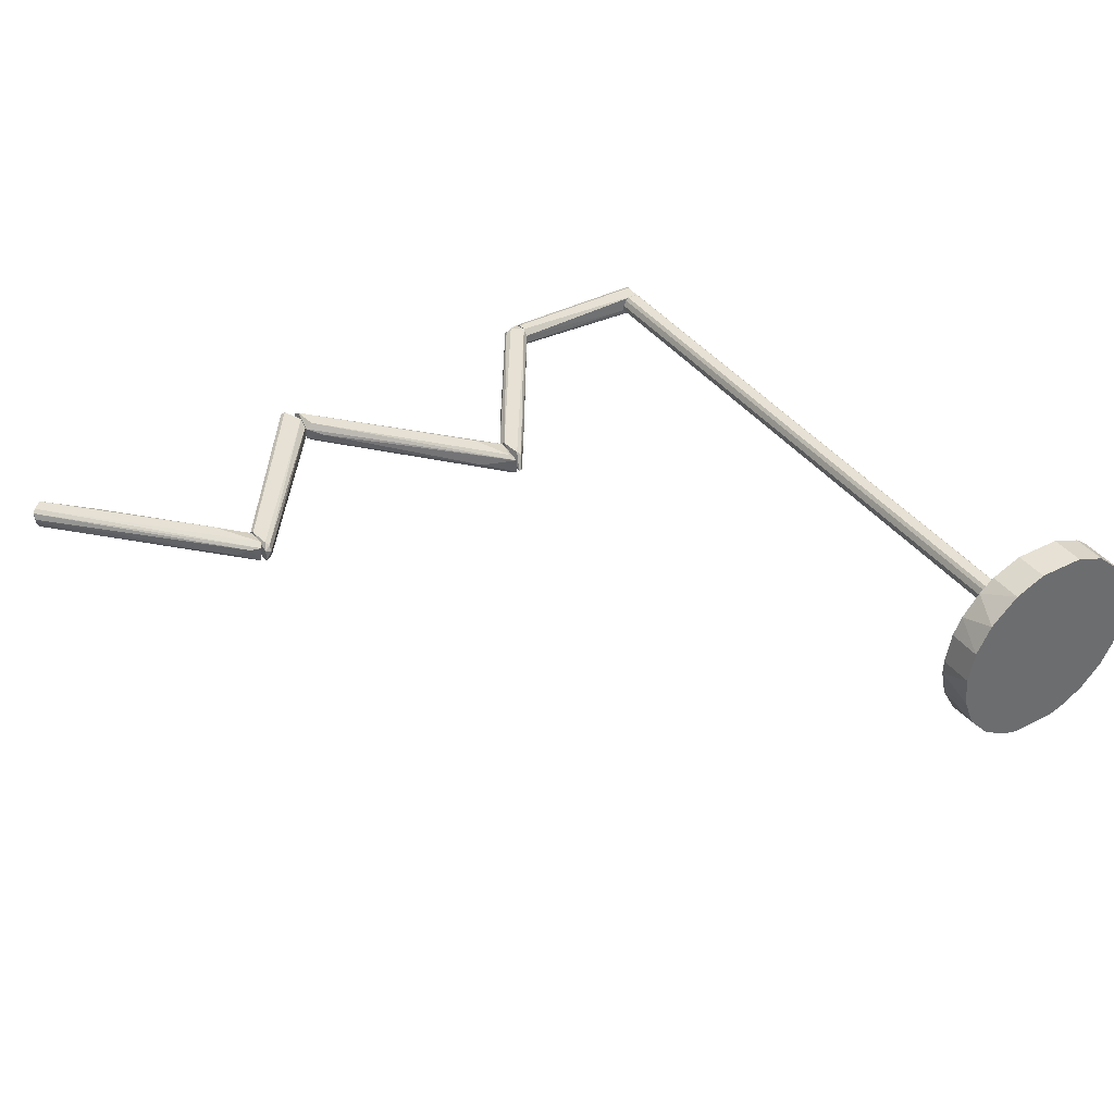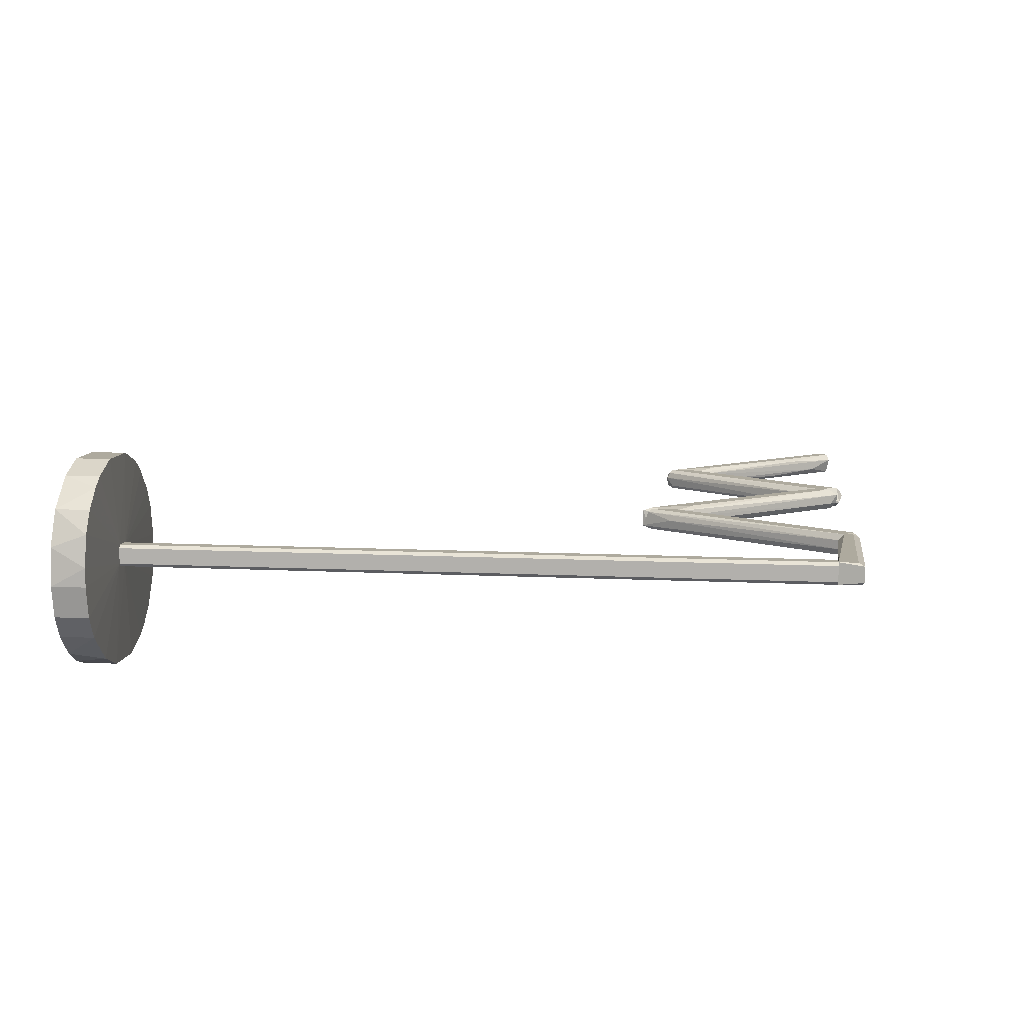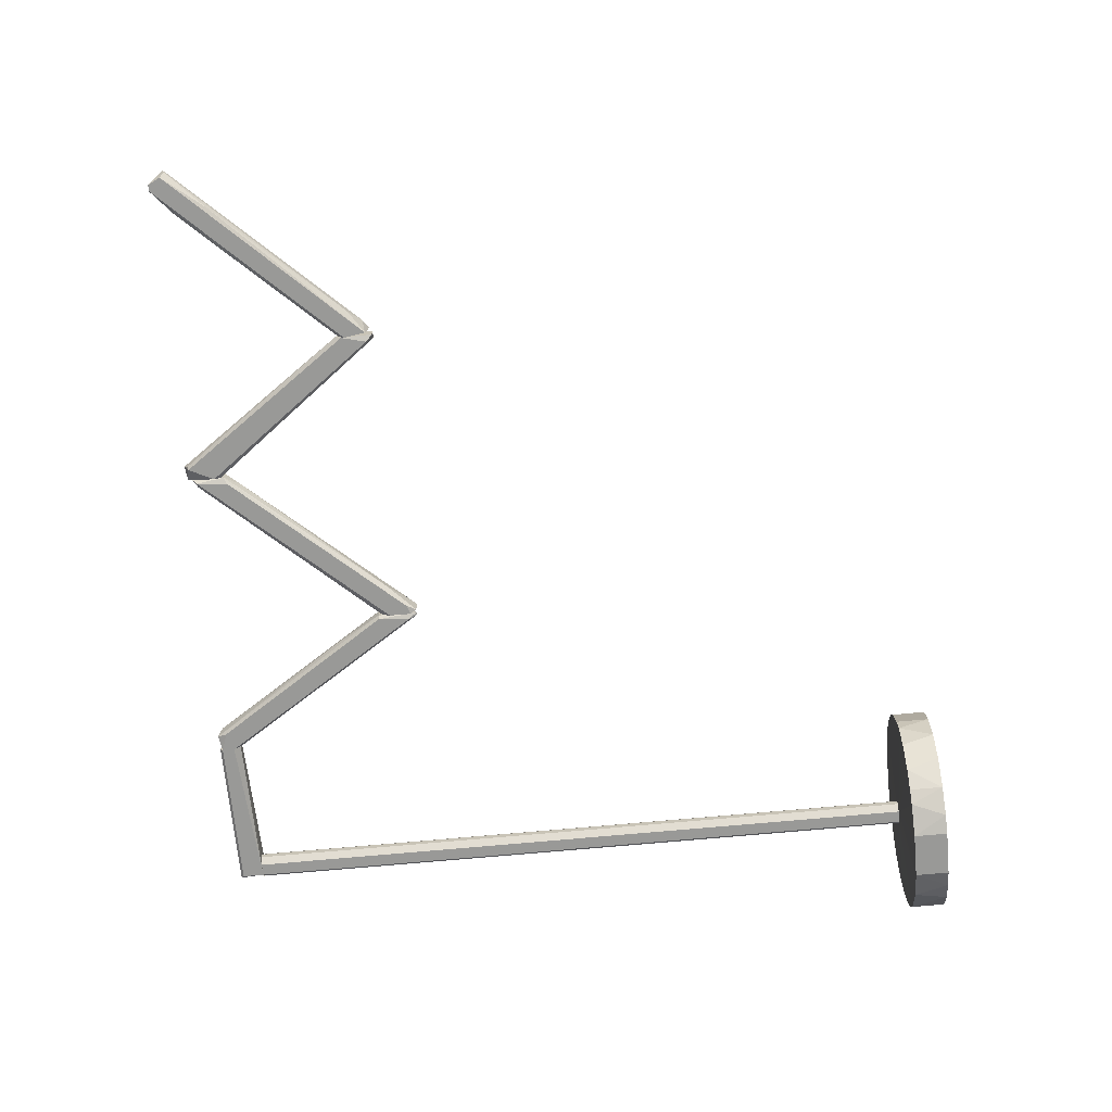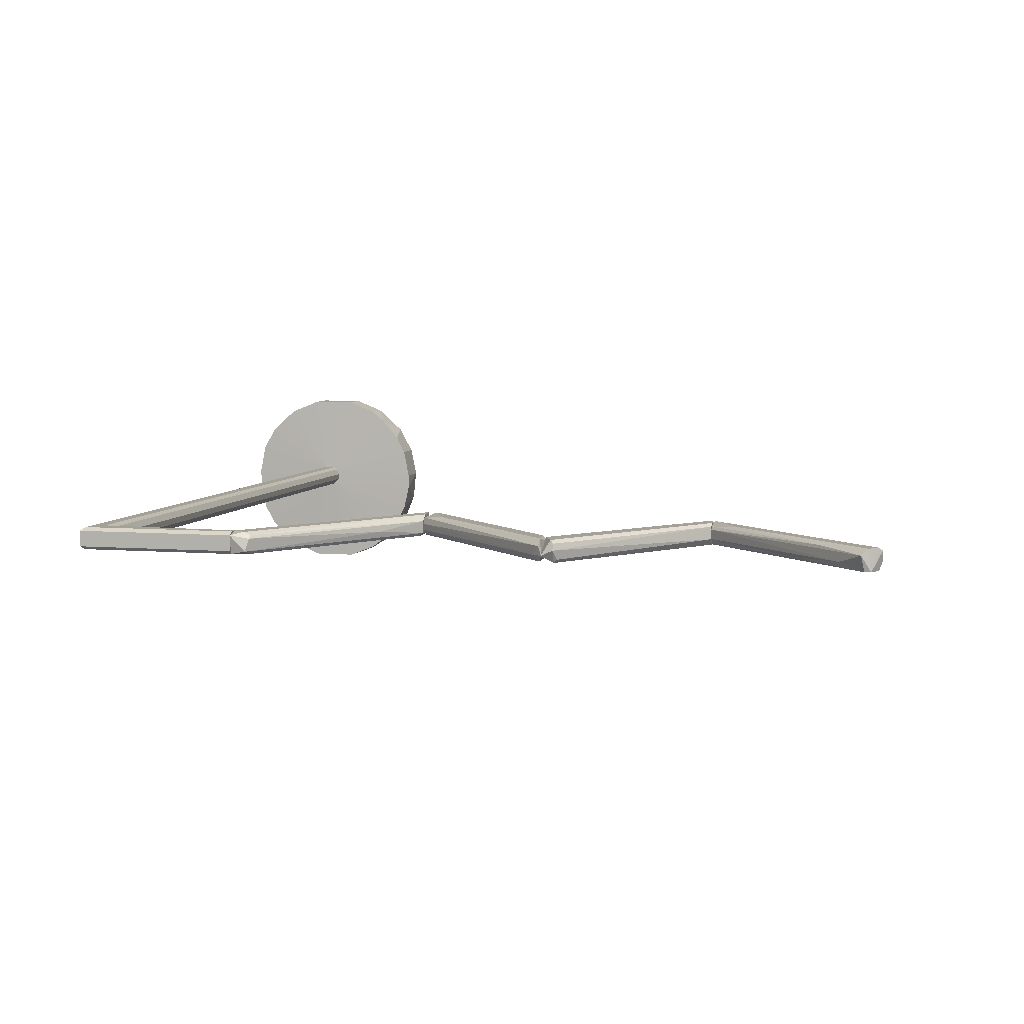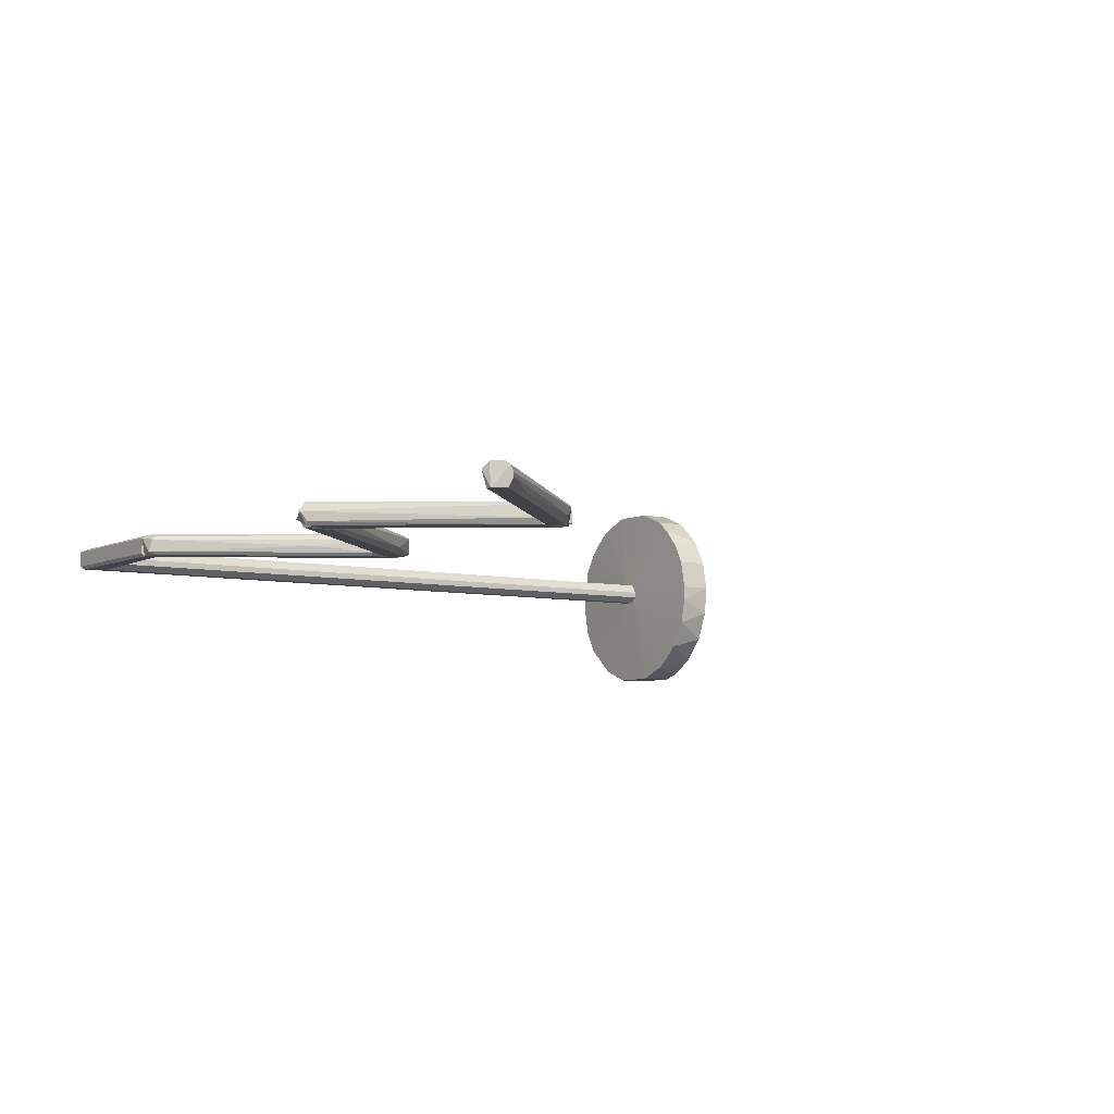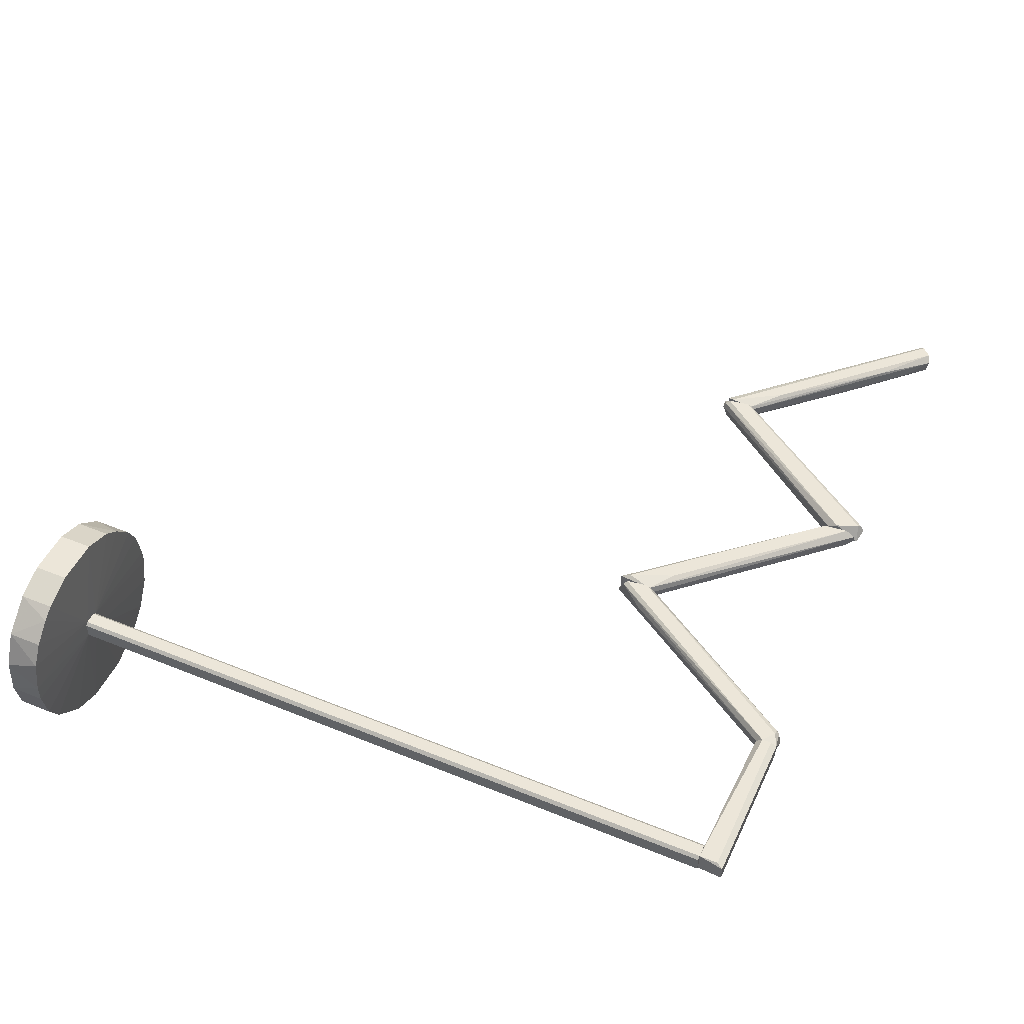
<metadata>
{"format":"obj","ext":"obj","renderer":"f3d","projection":"perspective","resolution":1024,"background":"white","views":[{"elev":39.0,"azim":-32.6,"up":"+Z"},{"elev":9.3,"azim":97.7,"up":"+Z"},{"elev":-68.8,"azim":-84.6,"up":"+Z"},{"elev":6.2,"azim":-166.0,"up":"+Z"},{"elev":-6.3,"azim":-124.8,"up":"+Z"},{"elev":48.9,"azim":114.4,"up":"+Z"}]}
</metadata>
<code>
o convex_0
v -0.003861 -0.000477 0.01551
v -0.003861 -0.000477 -0.01601
v -0.006726 -0.000477 -0.01505
v -0.000519 0.005254 -0.001204
v 0.01572 -0.000477 -0.001679
v -0.01628 0.004775 0.000703
v 0.008076 0.004775 0.0136
v 0.008076 0.004775 -0.0141
v -0.01628 -0.000477 0.000703
v -0.01054 0.004775 -0.01266
v -0.008634 0.004775 0.0136
v 0.01572 0.004776 -0.001679
v 0.01285 -0.000477 0.009299
v 0.009507 -0.000477 -0.01314
v -0.01293 -0.000477 0.009777
v -0.01389 -0.000477 -0.008846
v -0.003861 0.004775 -0.01601
v 0.01476 0.004776 0.005954
v 0.01285 0.004776 -0.009799
v 0.003299 -0.000477 0.01551
v 0.003299 0.004775 0.01551
v -0.01532 0.004775 -0.00598
v 0.003299 -0.000477 -0.01601
v -0.01389 0.004775 0.008345
v 0.01476 -0.000477 -0.006455
v 0.003299 0.004775 -0.01601
v -0.003861 0.004775 0.01551
v 0.01524 -0.000477 0.004045
v 0.008076 -0.000477 0.0136
v -0.01532 -0.000477 0.005479
v 0.001389 0.005254 0.002135
v -0.008634 -0.000477 0.0136
v 0.01285 0.004776 0.009299
v -0.0158 -0.000477 -0.00407
v -0.01054 -0.000477 -0.01266
v 0.01476 0.004776 -0.006455
v -0.01293 0.004775 -0.01028
v 0.01285 -0.000477 -0.009799
v -0.01532 0.004775 0.005479
v -0.008634 0.004775 -0.0141
v 0.01572 0.004776 0.001178
v -0.01102 0.004775 0.01169
v -0.01628 0.004775 -0.001682
v 0.006165 -0.000477 -0.01505
v 0.009983 0.004775 0.01217
v -0.000998 0.005254 0.00166
v 0.001865 0.005254 -0.000725
f 31 41 47
f 3 2 1
f 1 2 5
f 3 1 9
f 1 5 13
f 5 2 14
f 9 1 15
f 3 9 16
f 2 3 17
f 14 8 19
f 1 13 20
f 1 20 21
f 20 7 21
f 14 2 23
f 2 17 23
f 12 5 25
f 5 14 25
f 17 4 26
f 23 17 26
f 11 1 27
f 1 21 27
f 13 5 28
f 18 13 28
f 7 20 29
f 20 13 29
f 6 9 30
f 9 15 30
f 15 24 30
f 21 7 31
f 27 21 31
f 1 11 32
f 15 1 32
f 13 18 33
f 18 31 33
f 16 9 34
f 22 16 34
f 3 16 35
f 12 25 36
f 25 19 36
f 4 10 37
f 22 4 37
f 16 22 37
f 10 35 37
f 35 16 37
f 14 19 38
f 25 14 38
f 19 25 38
f 6 30 39
f 30 24 39
f 10 4 40
f 17 3 40
f 4 17 40
f 3 35 40
f 35 10 40
f 5 12 41
f 28 5 41
f 18 28 41
f 31 18 41
f 24 15 42
f 32 11 42
f 15 32 42
f 9 6 43
f 4 22 43
f 34 9 43
f 22 34 43
f 8 14 44
f 14 23 44
f 26 8 44
f 23 26 44
f 7 29 45
f 29 13 45
f 31 7 45
f 13 33 45
f 33 31 45
f 11 27 46
f 31 4 46
f 27 31 46
f 6 39 46
f 39 24 46
f 24 42 46
f 42 11 46
f 4 43 46
f 43 6 46
f 19 8 47
f 26 4 47
f 8 26 47
f 4 31 47
f 12 36 47
f 36 19 47
f 41 12 47
o convex_1
v 0.001868 0.1132 0.00166
v -0.001475 0.005265 -0.00025
v -0.001475 0.005265 0.000705
v -0.001475 0.1132 -0.00025
v 0.00139 0.005265 -0.001205
v 0.00139 0.005265 0.002138
v -0.000519 0.1132 0.002138
v 0.00139 0.1132 -0.001205
v -0.000519 0.005265 -0.001205
v 0.001868 0.005265 -0.000727
v -0.000519 0.005265 0.002138
v -0.000519 0.1132 -0.001205
v 0.001868 0.1132 -0.000727
v 0.001868 0.005265 0.00166
v 0.00139 0.1132 0.002138
v -0.001475 0.1132 0.000705
v -0.000996 0.1132 0.00166
v -0.000996 0.005265 0.00166
f 64 50 65
f 49 50 51
f 50 49 52
f 50 52 53
f 48 51 54
f 51 48 55
f 55 52 56
f 49 51 56
f 52 49 56
f 53 52 57
f 52 55 57
f 50 53 58
f 53 54 58
f 51 55 59
f 55 56 59
f 56 51 59
f 55 48 60
f 48 57 60
f 57 55 60
f 48 53 61
f 57 48 61
f 53 57 61
f 53 48 62
f 48 54 62
f 54 53 62
f 51 50 63
f 54 51 63
f 54 63 64
f 58 54 64
f 63 50 64
f 58 64 65
f 50 58 65
o convex_2
v -0.001476 0.1132 -0.000249
v 0.001868 0.117 0.00166
v 0.001389 0.116 0.002138
v -0.02249 0.117 0.00166
v 0.001389 0.1165 -0.001205
v -0.02249 0.1146 -0.001205
v -0.02249 0.1146 0.002138
v 0.001389 0.1132 0.002138
v -0.02249 0.117 -0.000727
v -0.02249 0.1137 0.001182
v 0.001389 0.1132 -0.001205
v -0.02249 0.1137 -0.000249
v 0.001868 0.117 -0.000727
v -0.02249 0.1165 -0.001205
v -0.02249 0.116 0.002138
f 69 72 80
f 68 67 69
f 69 71 72
f 67 68 73
f 68 72 73
f 69 67 74
f 71 69 74
f 72 71 75
f 66 73 75
f 73 72 75
f 71 70 76
f 67 73 76
f 73 66 76
f 66 75 77
f 75 71 77
f 71 76 77
f 76 66 77
f 74 67 78
f 70 74 78
f 67 76 78
f 76 70 78
f 70 71 79
f 74 70 79
f 71 74 79
f 68 69 80
f 72 68 80
o convex_3
v -0.09078 0.08788 0.00166
v -0.1185 0.1113 0.000228
v -0.1185 0.1113 0.000705
v -0.1156 0.1141 0.001182
v -0.09078 0.0874 -0.001205
v -0.09126 0.08358 0.00166
v -0.118 0.1118 -0.001205
v -0.09126 0.08406 -0.001205
v -0.118 0.1122 0.002138
v -0.1161 0.1137 -0.001205
v -0.09556 0.09218 0.002138
v -0.09078 0.08835 -0.00025
v -0.0946 0.08644 -0.00025
v -0.1166 0.1137 0.002138
v -0.09078 0.08453 0.002138
v -0.1123 0.1108 -0.00025
v -0.09269 0.08453 0.001182
v -0.1185 0.1118 0.00166
v -0.09078 0.08835 0.001182
v -0.1127 0.1055 -0.000727
v -0.1089 0.107 0.00166
v -0.1051 0.1032 -0.000727
v -0.117 0.1137 -0.001205
f 98 89 103
f 87 85 88
f 85 87 90
f 81 85 92
f 83 82 93
f 89 91 94
f 85 81 95
f 86 88 95
f 88 85 95
f 89 86 95
f 81 91 95
f 91 89 95
f 90 84 96
f 88 86 97
f 83 93 97
f 93 88 97
f 82 83 98
f 87 82 98
f 86 89 98
f 97 86 98
f 83 97 98
f 81 92 99
f 96 84 99
f 92 96 99
f 82 87 100
f 87 88 100
f 93 82 100
f 88 93 100
f 91 81 101
f 84 94 101
f 94 91 101
f 81 99 101
f 99 84 101
f 85 90 102
f 92 85 102
f 90 96 102
f 96 92 102
f 90 87 103
f 84 90 103
f 89 94 103
f 94 84 103
f 87 98 103
o convex_4
v -0.06977 0.1151 -0.000249
v -0.09078 0.0831 -0.000727
v -0.09078 0.0831 0.001182
v -0.09078 0.08883 -0.000249
v -0.0712 0.1146 0.002138
v -0.06977 0.1098 0.001182
v -0.06977 0.1108 -0.001205
v -0.07168 0.1146 -0.001205
v -0.09078 0.0874 0.002138
v -0.06977 0.1113 0.002138
v -0.09078 0.08788 -0.001205
v -0.07168 0.1156 0.000705
v -0.08982 0.08358 0.00166
v -0.08934 0.08406 -0.000727
v -0.08982 0.08406 -0.001205
v -0.09078 0.08836 0.00166
v -0.0903 0.08406 0.002138
v -0.06977 0.1098 -0.000727
v -0.08982 0.0831 0.000705
v -0.07215 0.1146 -0.000727
v -0.07168 0.1151 0.00166
f 115 119 124
f 105 106 107
f 104 109 110
f 104 110 111
f 107 106 112
f 104 108 113
f 109 104 113
f 108 112 113
f 105 107 114
f 111 110 114
f 104 111 115
f 109 113 116
f 105 114 118
f 114 110 118
f 117 105 118
f 107 112 119
f 115 107 119
f 112 106 120
f 113 112 120
f 106 116 120
f 116 113 120
f 110 109 121
f 118 110 121
f 117 118 121
f 106 105 122
f 116 106 122
f 109 116 122
f 105 117 122
f 121 109 122
f 117 121 122
f 114 107 123
f 111 114 123
f 107 115 123
f 115 111 123
f 108 104 124
f 112 108 124
f 104 115 124
f 119 112 124
o convex_5
v -0.02535 0.116 0.00166
v -0.04398 0.08166 -0.000727
v -0.0435 0.08166 -0.000727
v -0.02249 0.1165 -0.001205
v -0.02249 0.1146 0.002138
v -0.04398 0.08788 0.001182
v -0.0435 0.0831 0.002138
v -0.0435 0.08788 -0.001205
v -0.02488 0.117 -0.000727
v -0.02249 0.1137 -0.000249
v -0.04398 0.08644 0.002138
v -0.04016 0.08644 0.000705
v -0.04302 0.0831 -0.001205
v -0.0244 0.116 0.002138
v -0.02249 0.1146 -0.001205
v -0.0392 0.09552 0.000228
v -0.02535 0.1156 -0.001205
v -0.04302 0.08263 0.00166
v -0.02249 0.1137 0.001182
v -0.02249 0.117 0.00166
v -0.04398 0.08788 -0.000727
v -0.02535 0.1165 0.001182
f 138 144 146
f 128 129 134
f 130 126 135
f 125 130 135
f 126 131 135
f 131 129 135
f 127 134 136
f 127 126 137
f 126 132 137
f 132 128 137
f 125 135 138
f 135 129 138
f 134 127 139
f 128 134 139
f 127 137 139
f 137 128 139
f 128 132 141
f 133 128 141
f 126 127 142
f 131 126 142
f 129 131 142
f 127 136 142
f 142 136 143
f 134 129 143
f 136 134 143
f 129 142 143
f 129 128 144
f 128 133 144
f 138 129 144
f 126 130 145
f 132 126 145
f 130 140 145
f 140 133 145
f 141 132 145
f 133 141 145
f 130 125 146
f 125 138 146
f 140 130 146
f 133 140 146
f 144 133 146
o convex_6
v -0.0478 0.08979 0.002138
v -0.06977 0.1094 -0.000727
v -0.06881 0.1089 -0.001205
v -0.04446 0.08166 -0.000727
v -0.04398 0.08692 -0.000727
v -0.06928 0.1146 0.001182
v -0.06881 0.1094 0.002138
v -0.04446 0.08166 0.00166
v -0.06928 0.1137 -0.001205
v -0.04398 0.08692 0.00166
v -0.04398 0.08262 -0.001205
v -0.06928 0.1132 0.002138
v -0.06785 0.107 0.000705
v -0.04493 0.0831 0.002138
v -0.04398 0.0874 -0.000249
v -0.04398 0.08596 -0.001205
v -0.06833 0.1137 -0.000249
v -0.04876 0.08596 -0.000249
v -0.06977 0.1094 0.001182
v -0.04541 0.0831 -0.001205
v -0.04398 0.0874 0.000705
v -0.06977 0.1146 -0.000249
f 165 158 168
f 149 148 155
f 156 154 157
f 154 150 157
f 149 155 157
f 151 156 157
f 153 147 158
f 156 152 158
f 147 156 158
f 147 153 160
f 153 154 160
f 156 147 160
f 154 156 160
f 156 151 161
f 155 151 162
f 157 155 162
f 151 157 162
f 151 155 163
f 161 151 163
f 150 154 164
f 159 148 164
f 154 159 164
f 154 153 165
f 153 158 165
f 148 159 165
f 159 154 165
f 148 149 166
f 149 157 166
f 157 150 166
f 164 148 166
f 150 164 166
f 152 156 167
f 156 161 167
f 163 152 167
f 161 163 167
f 155 148 168
f 158 152 168
f 163 155 168
f 152 163 168
f 148 165 168

</code>
